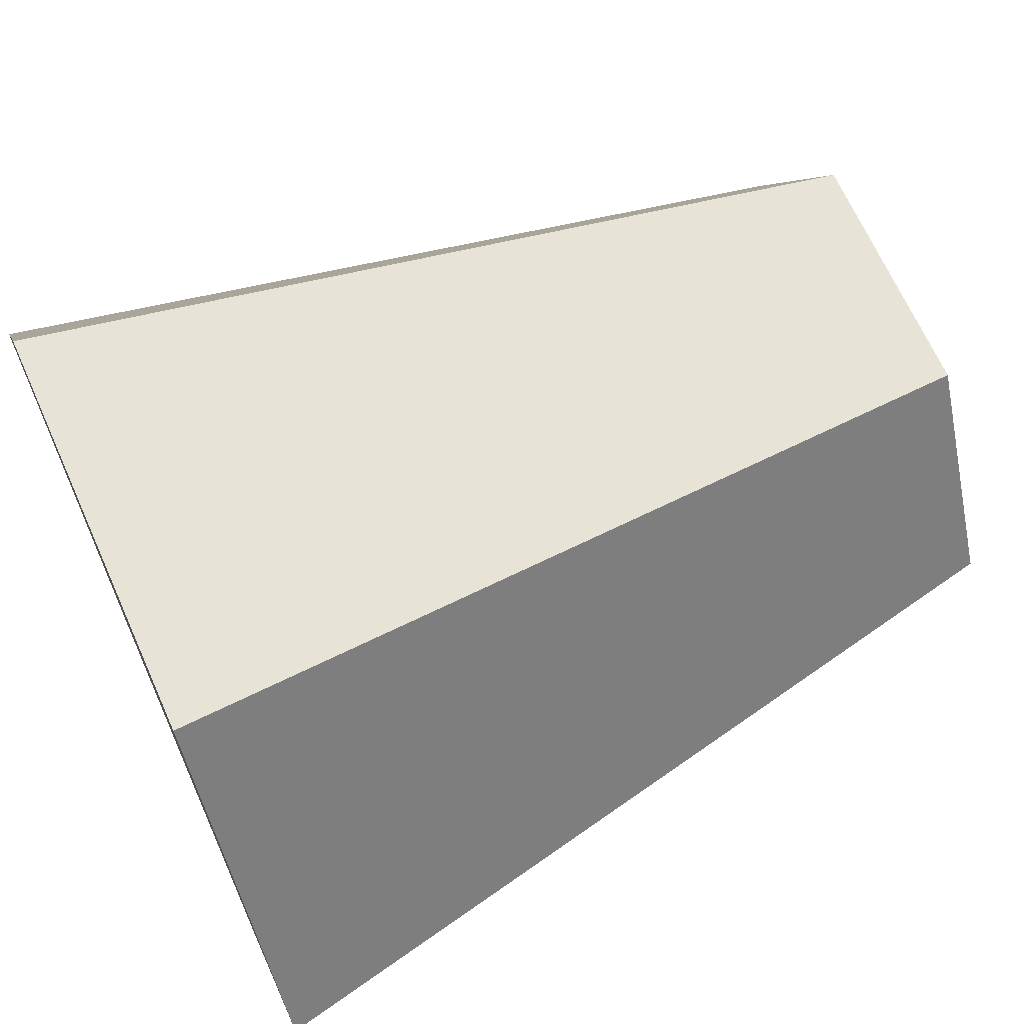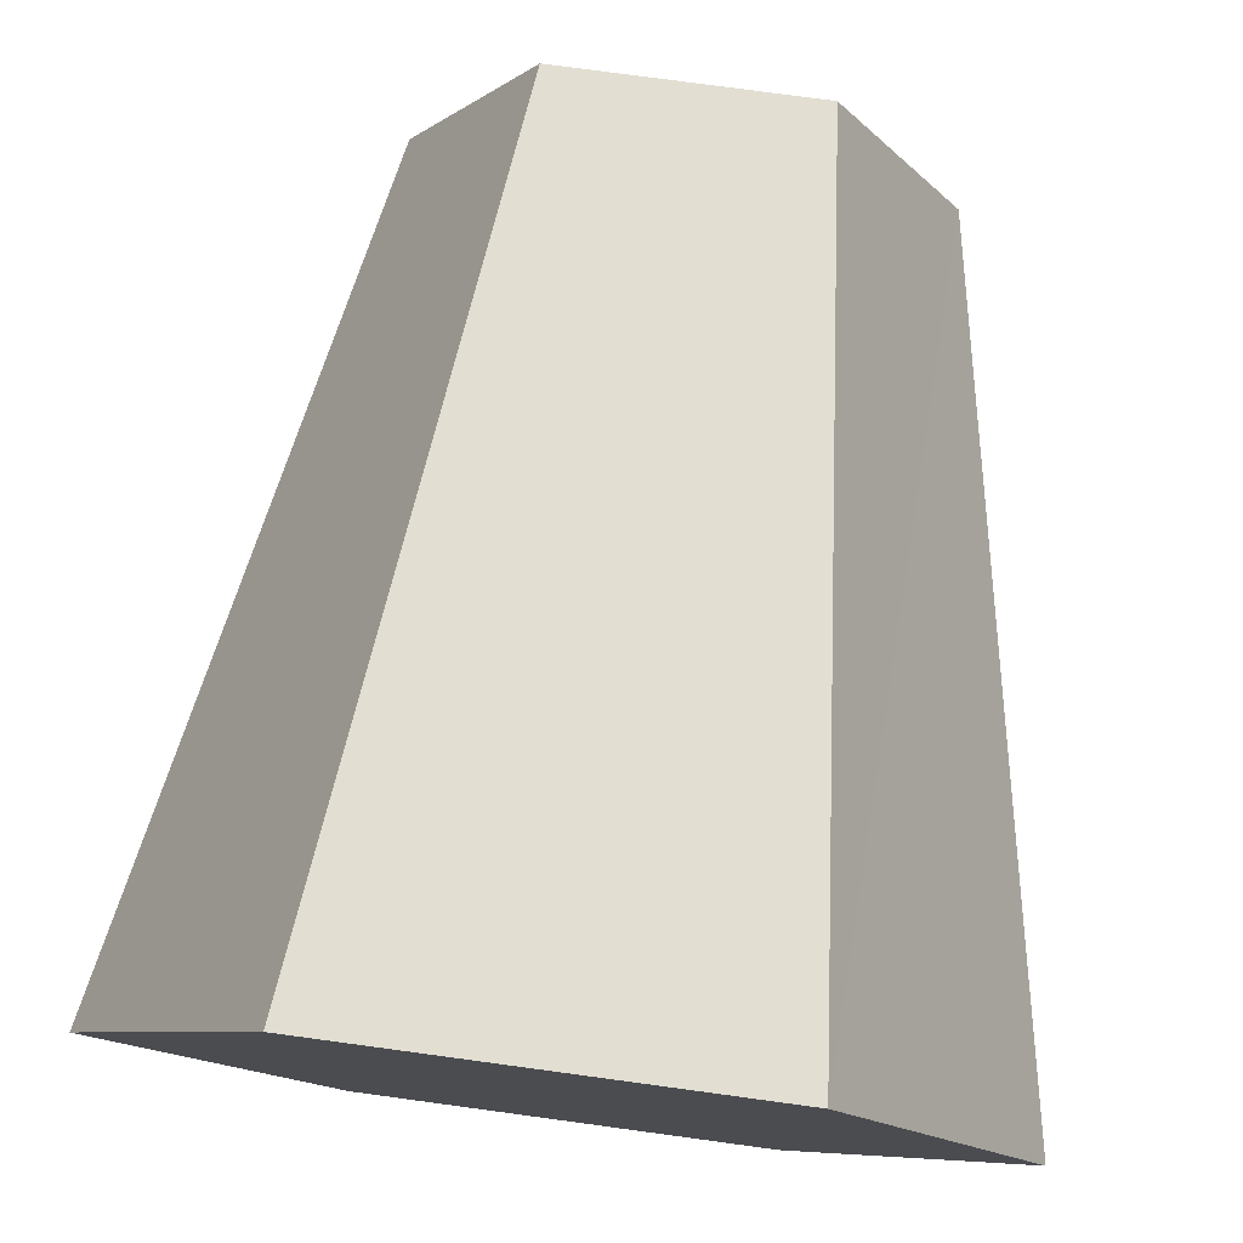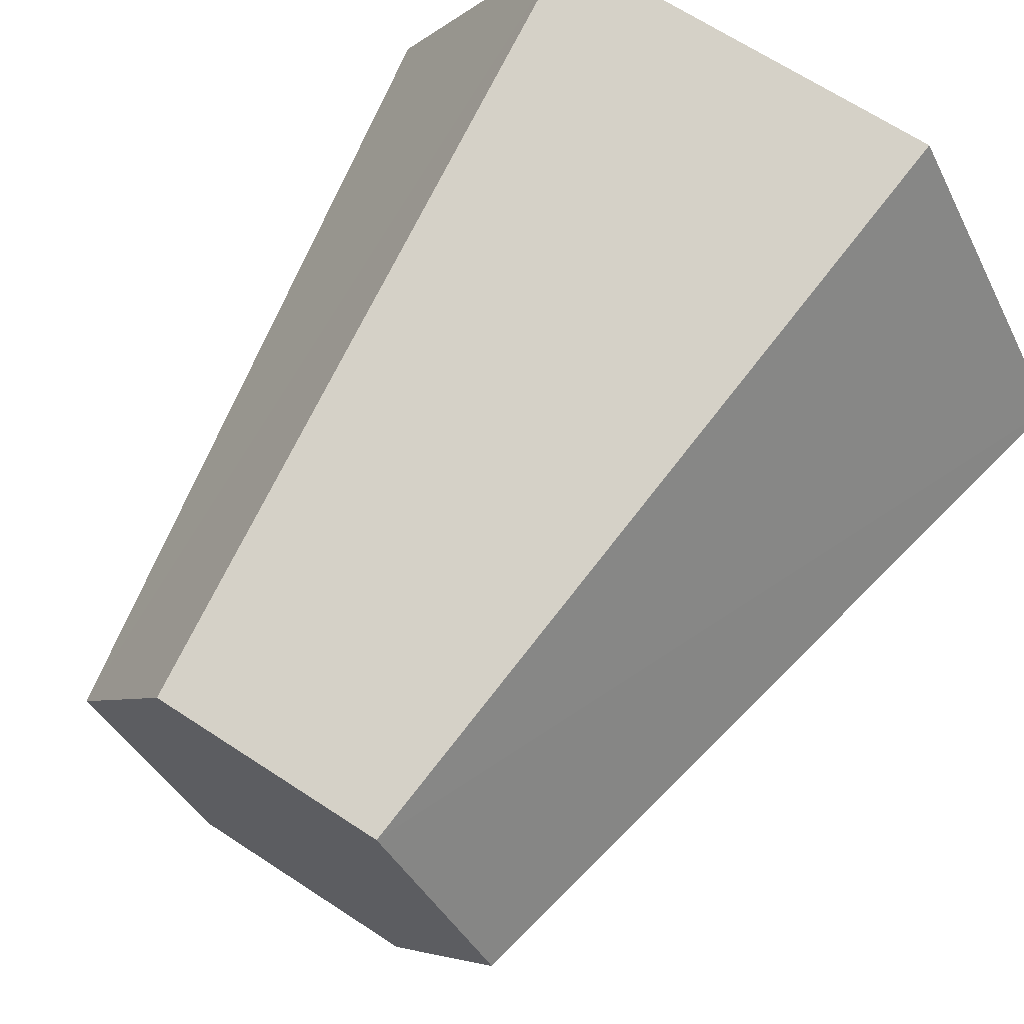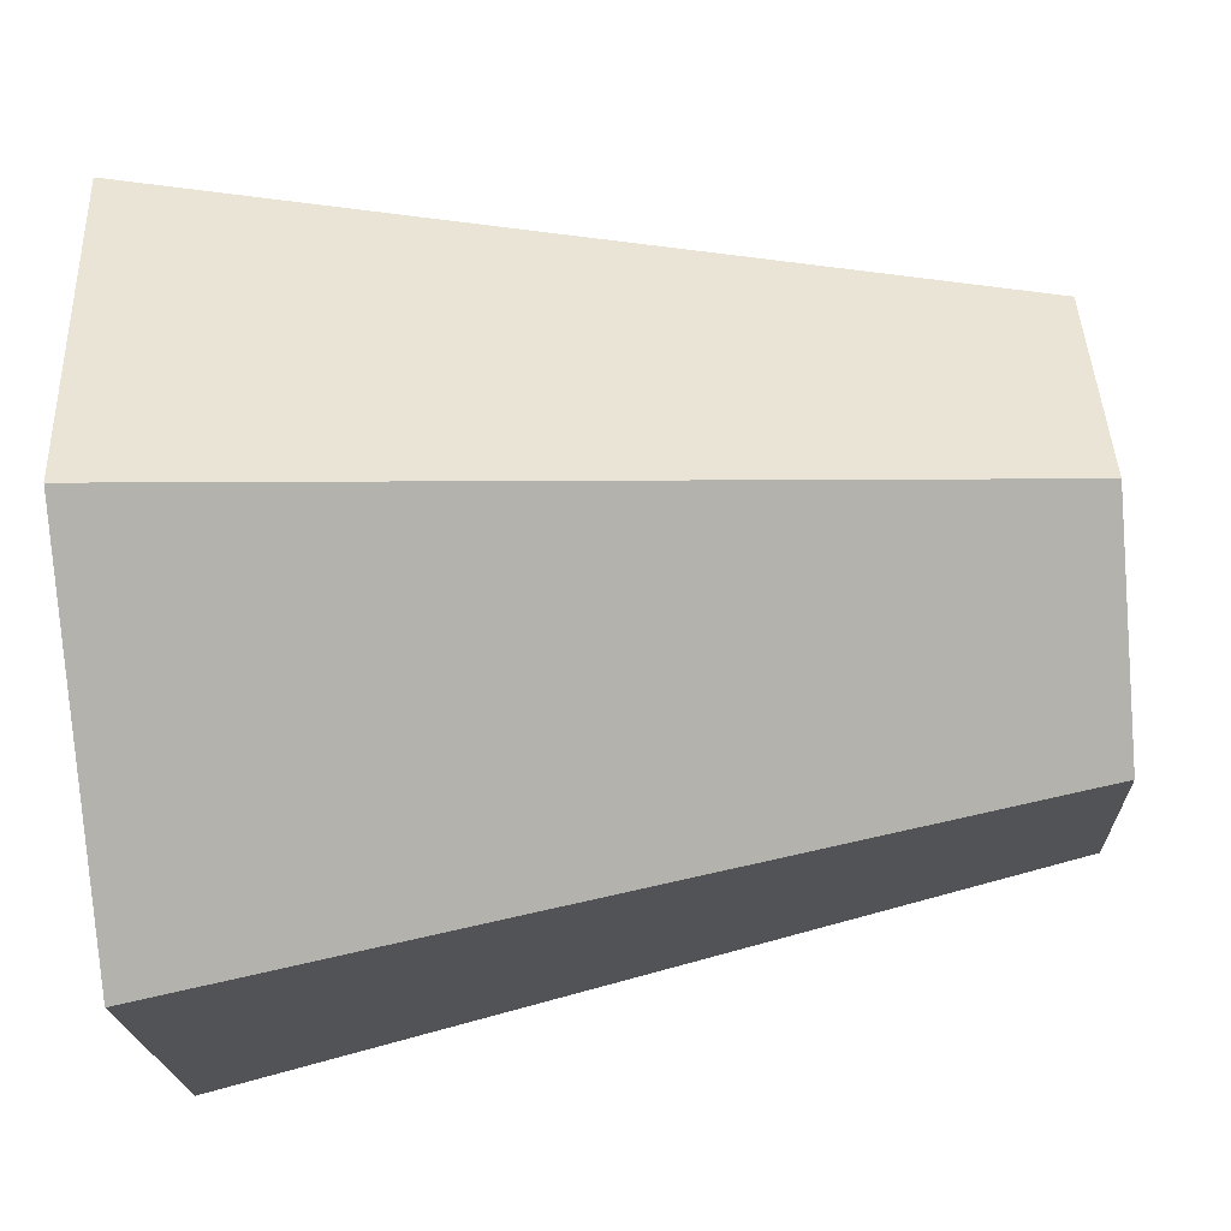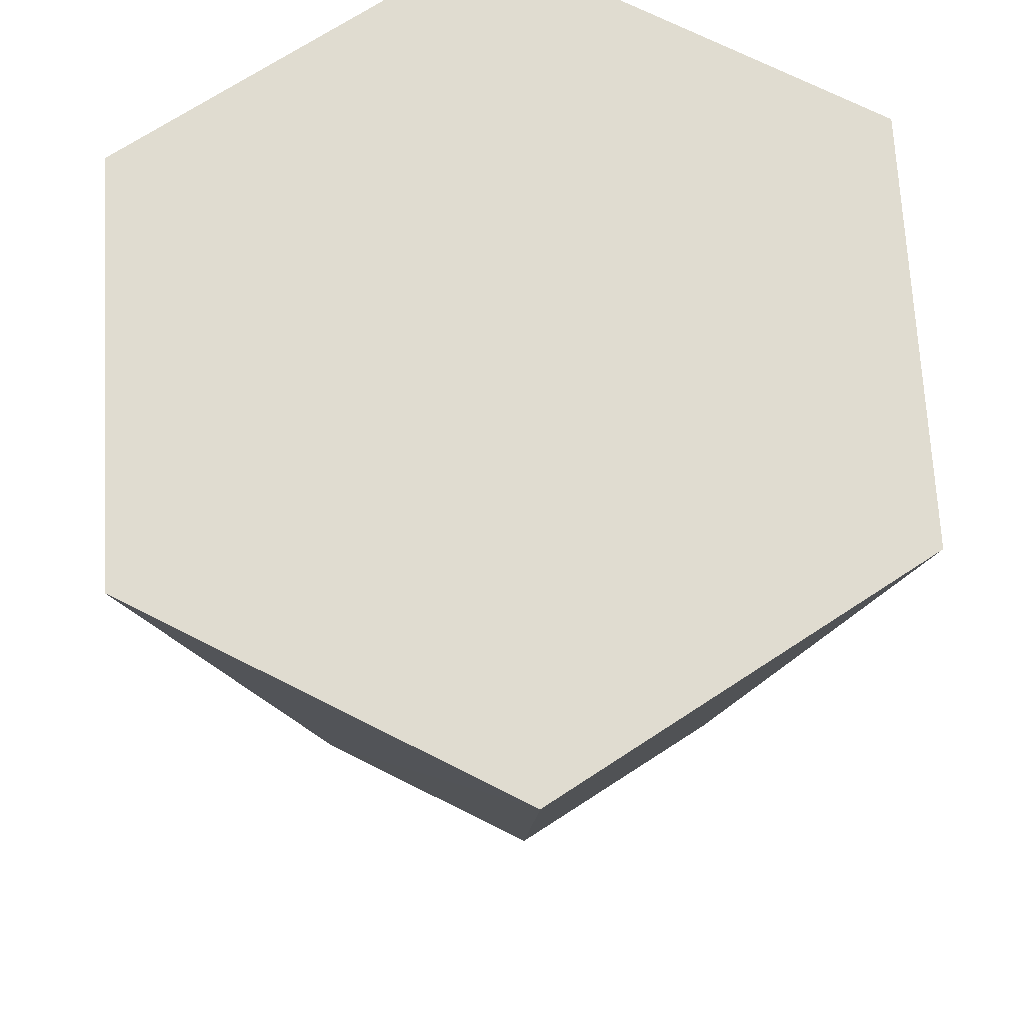
<metadata>
{"format":"obj","ext":"obj","renderer":"f3d","projection":"perspective","resolution":1024,"background":"white","views":[{"elev":67.0,"azim":66.0,"up":"+Y"},{"elev":77.8,"azim":7.7,"up":"+Y"},{"elev":67.3,"azim":-146.7,"up":"+Y"},{"elev":-78.4,"azim":94.4,"up":"+Y"},{"elev":69.7,"azim":-93.2,"up":"+Z"}]}
</metadata>
<code>
o 3DModel
v 30 0 -50
v 15 26 -50
v -15 26 -50
v -30 0 -50
v -15 -26 -50
v 15 -26 -50
v 50 0 50
v 25 43 50
v -25 43 50
v -50 0 50
v -25 -43 50
v 25 -43 50
f 6 5 4 3 2 1
f 7 8 9 10 11 12
f 1 2 8 7
f 2 3 9 8
f 3 4 10 9
f 4 5 11 10
f 5 6 12 11
f 6 1 7 12

</code>
